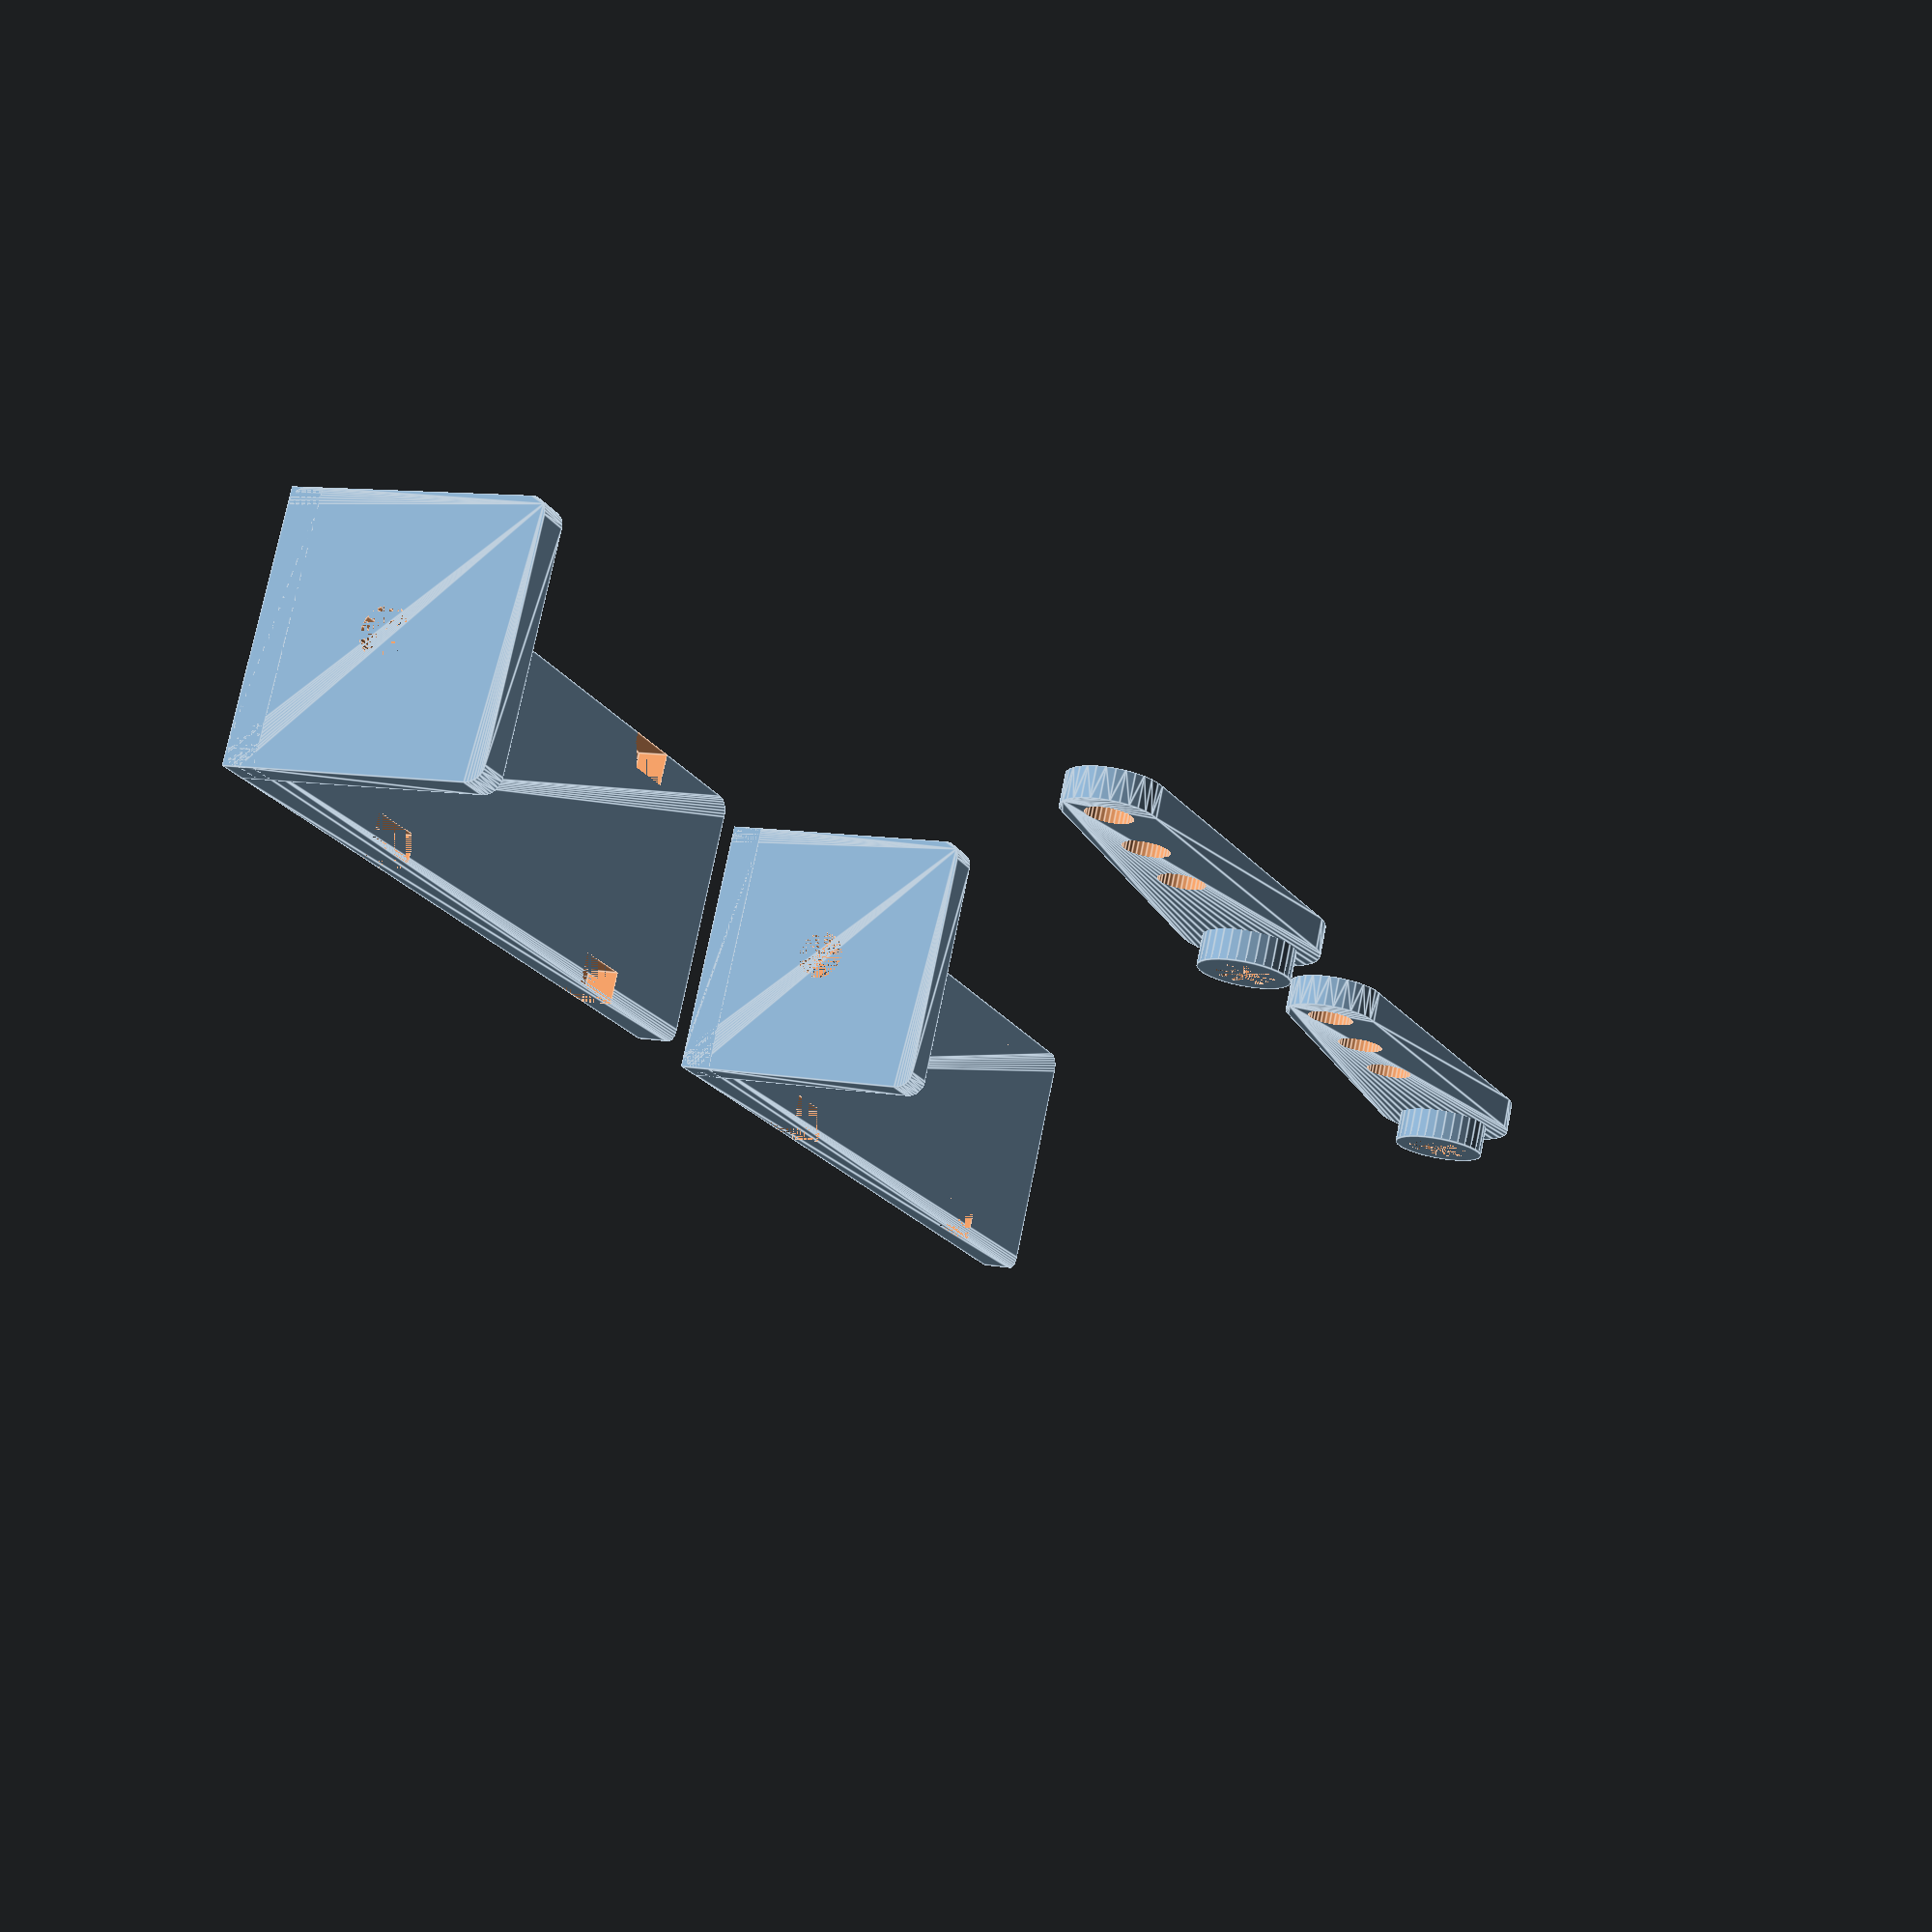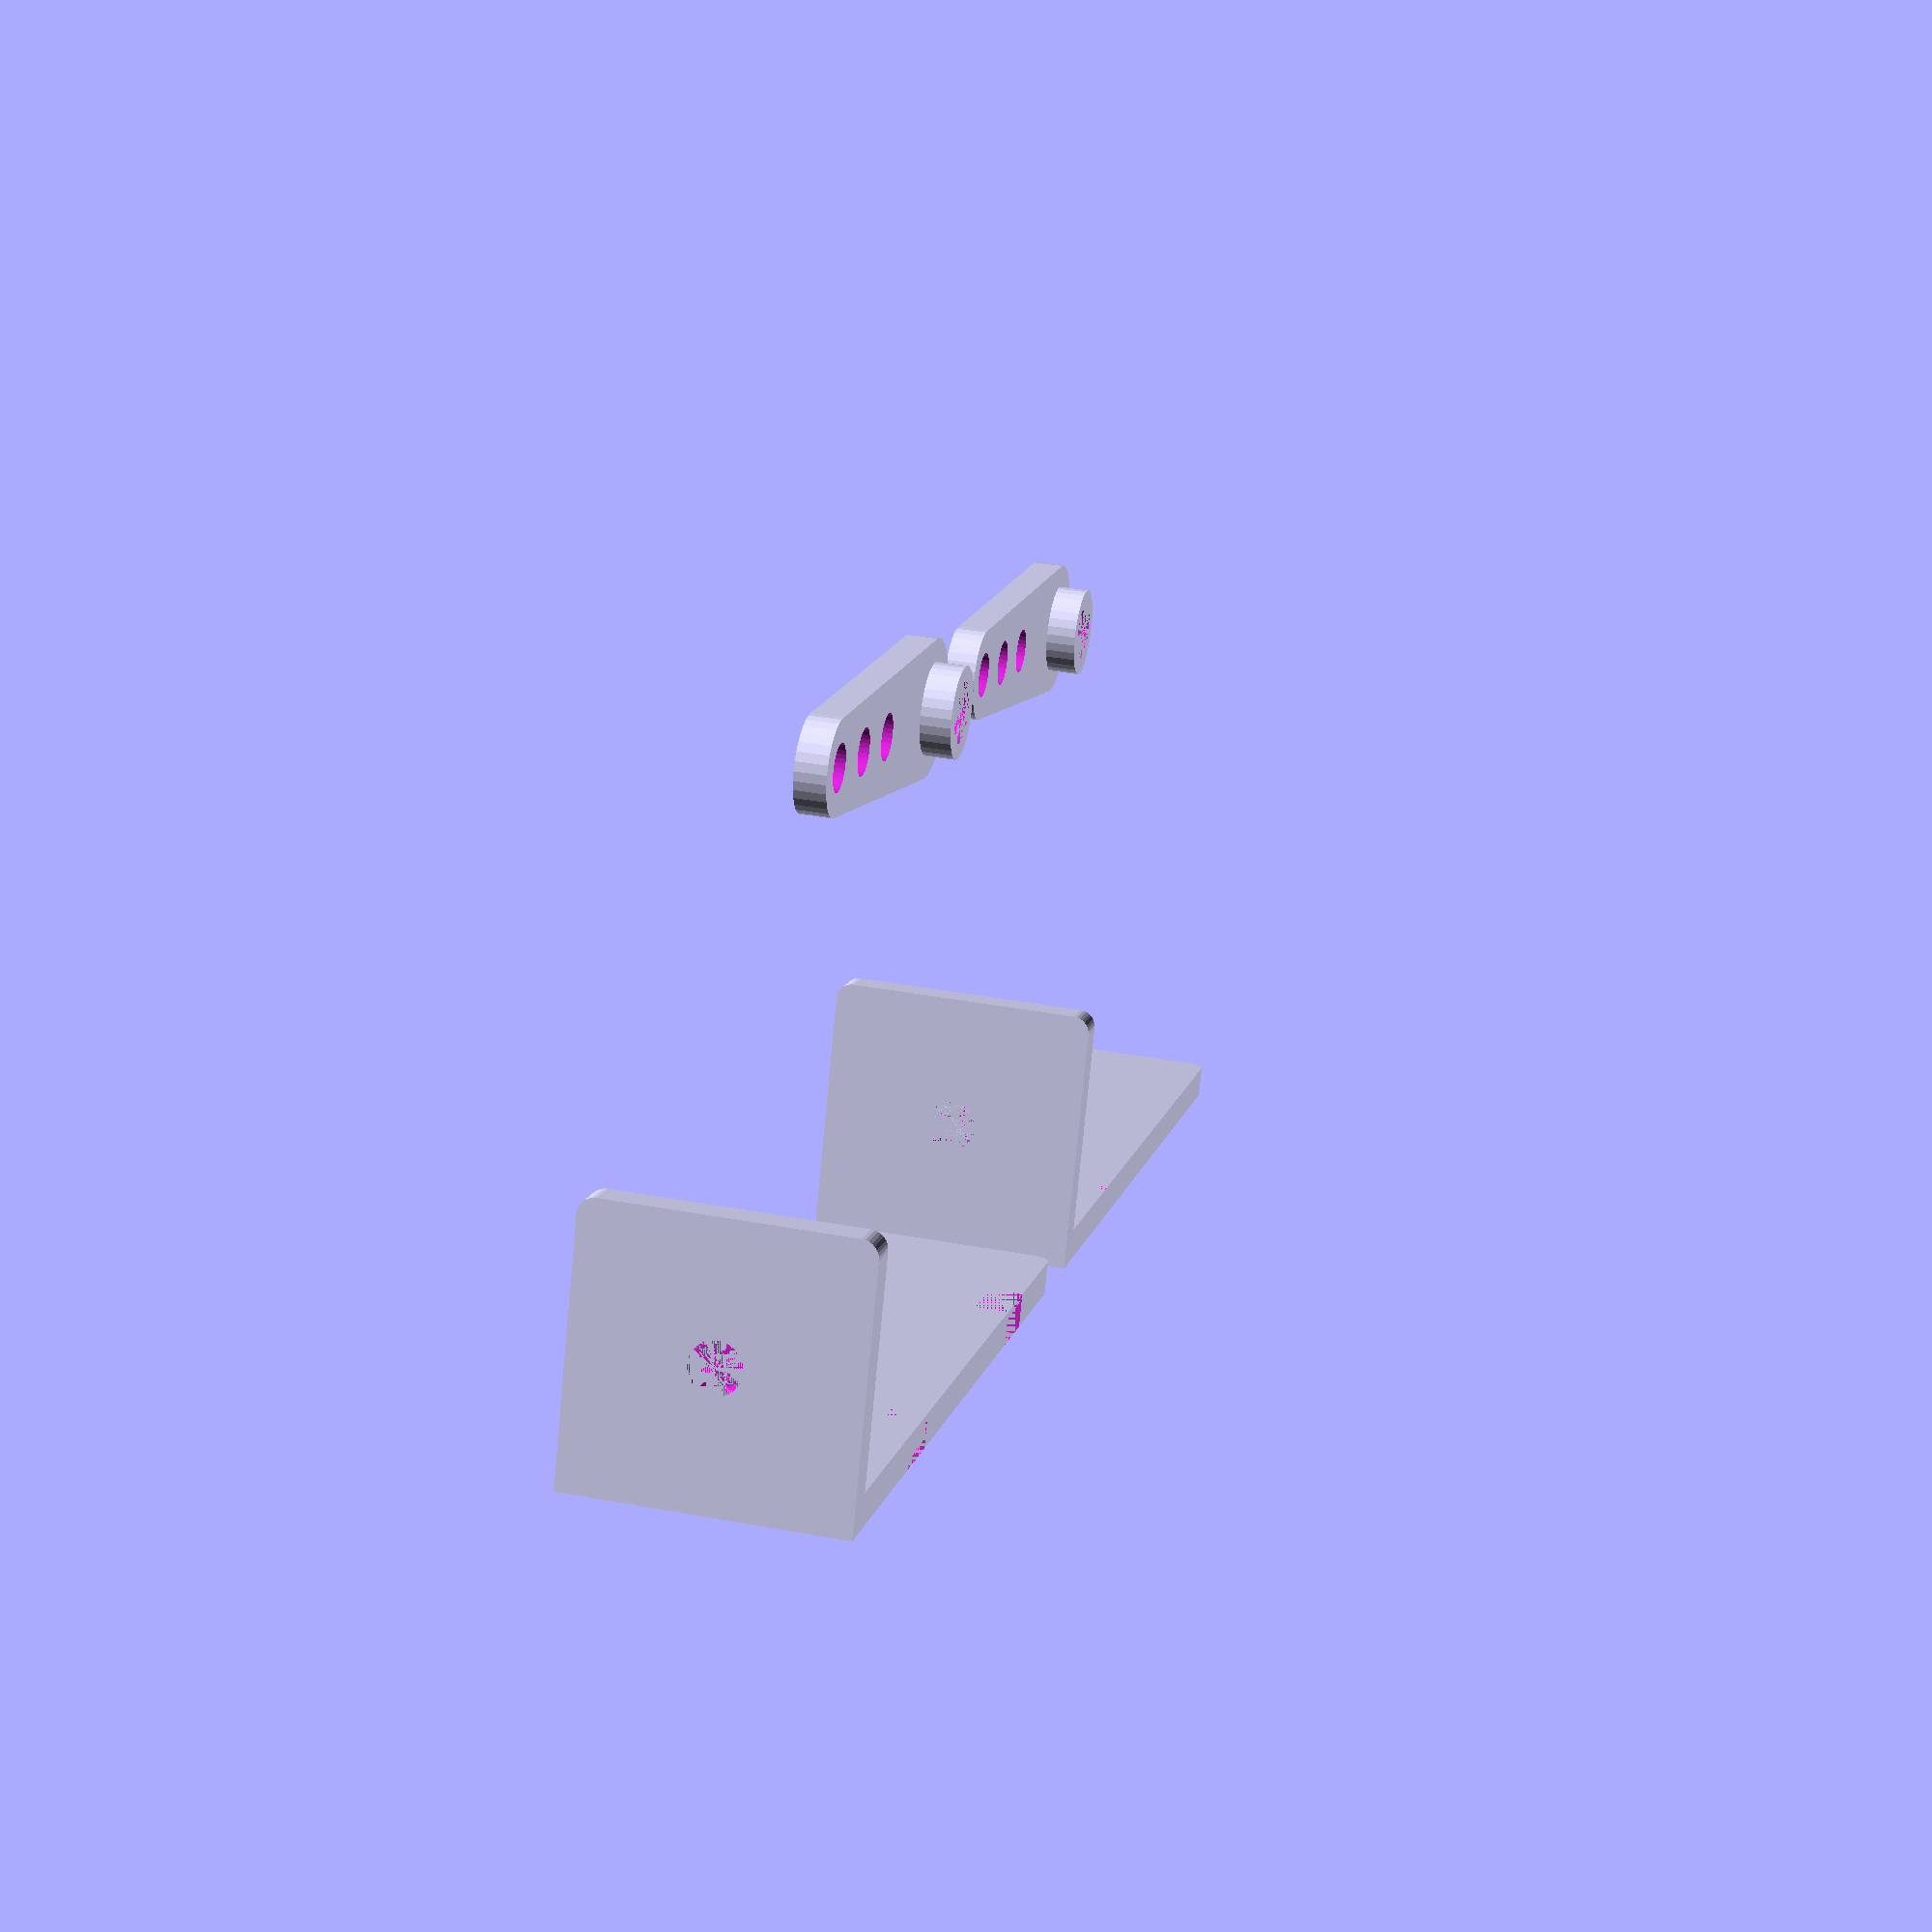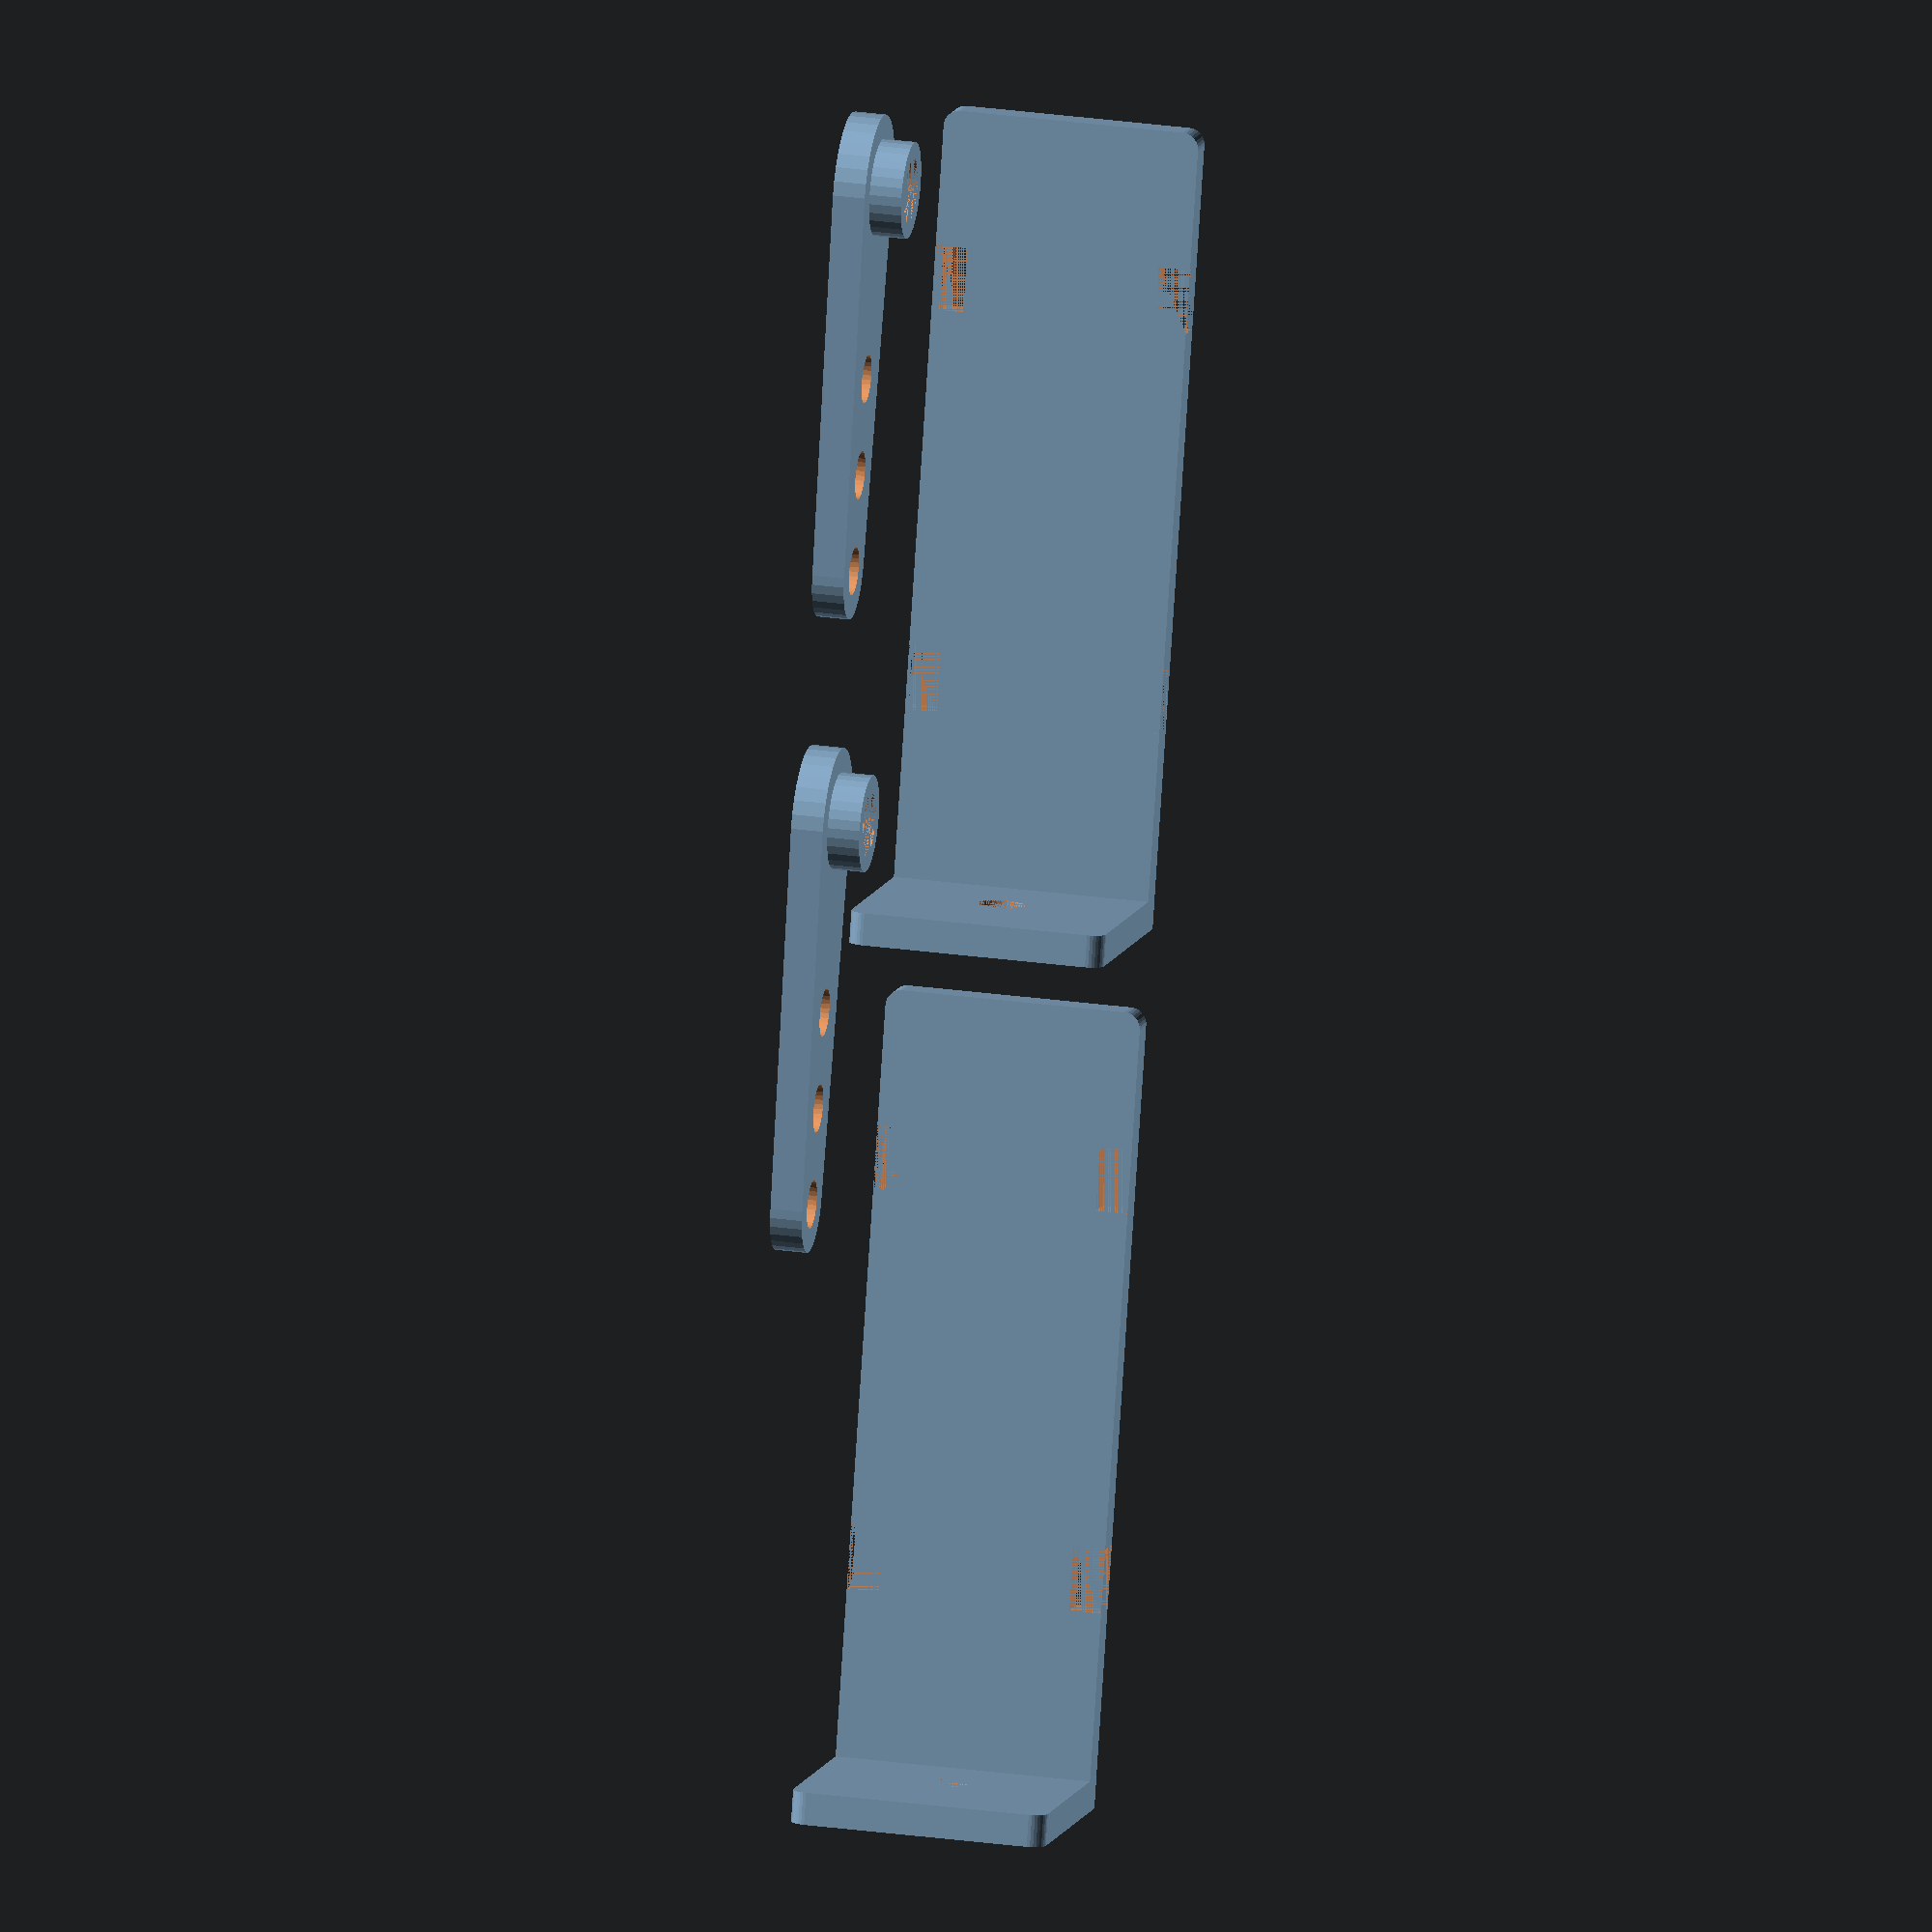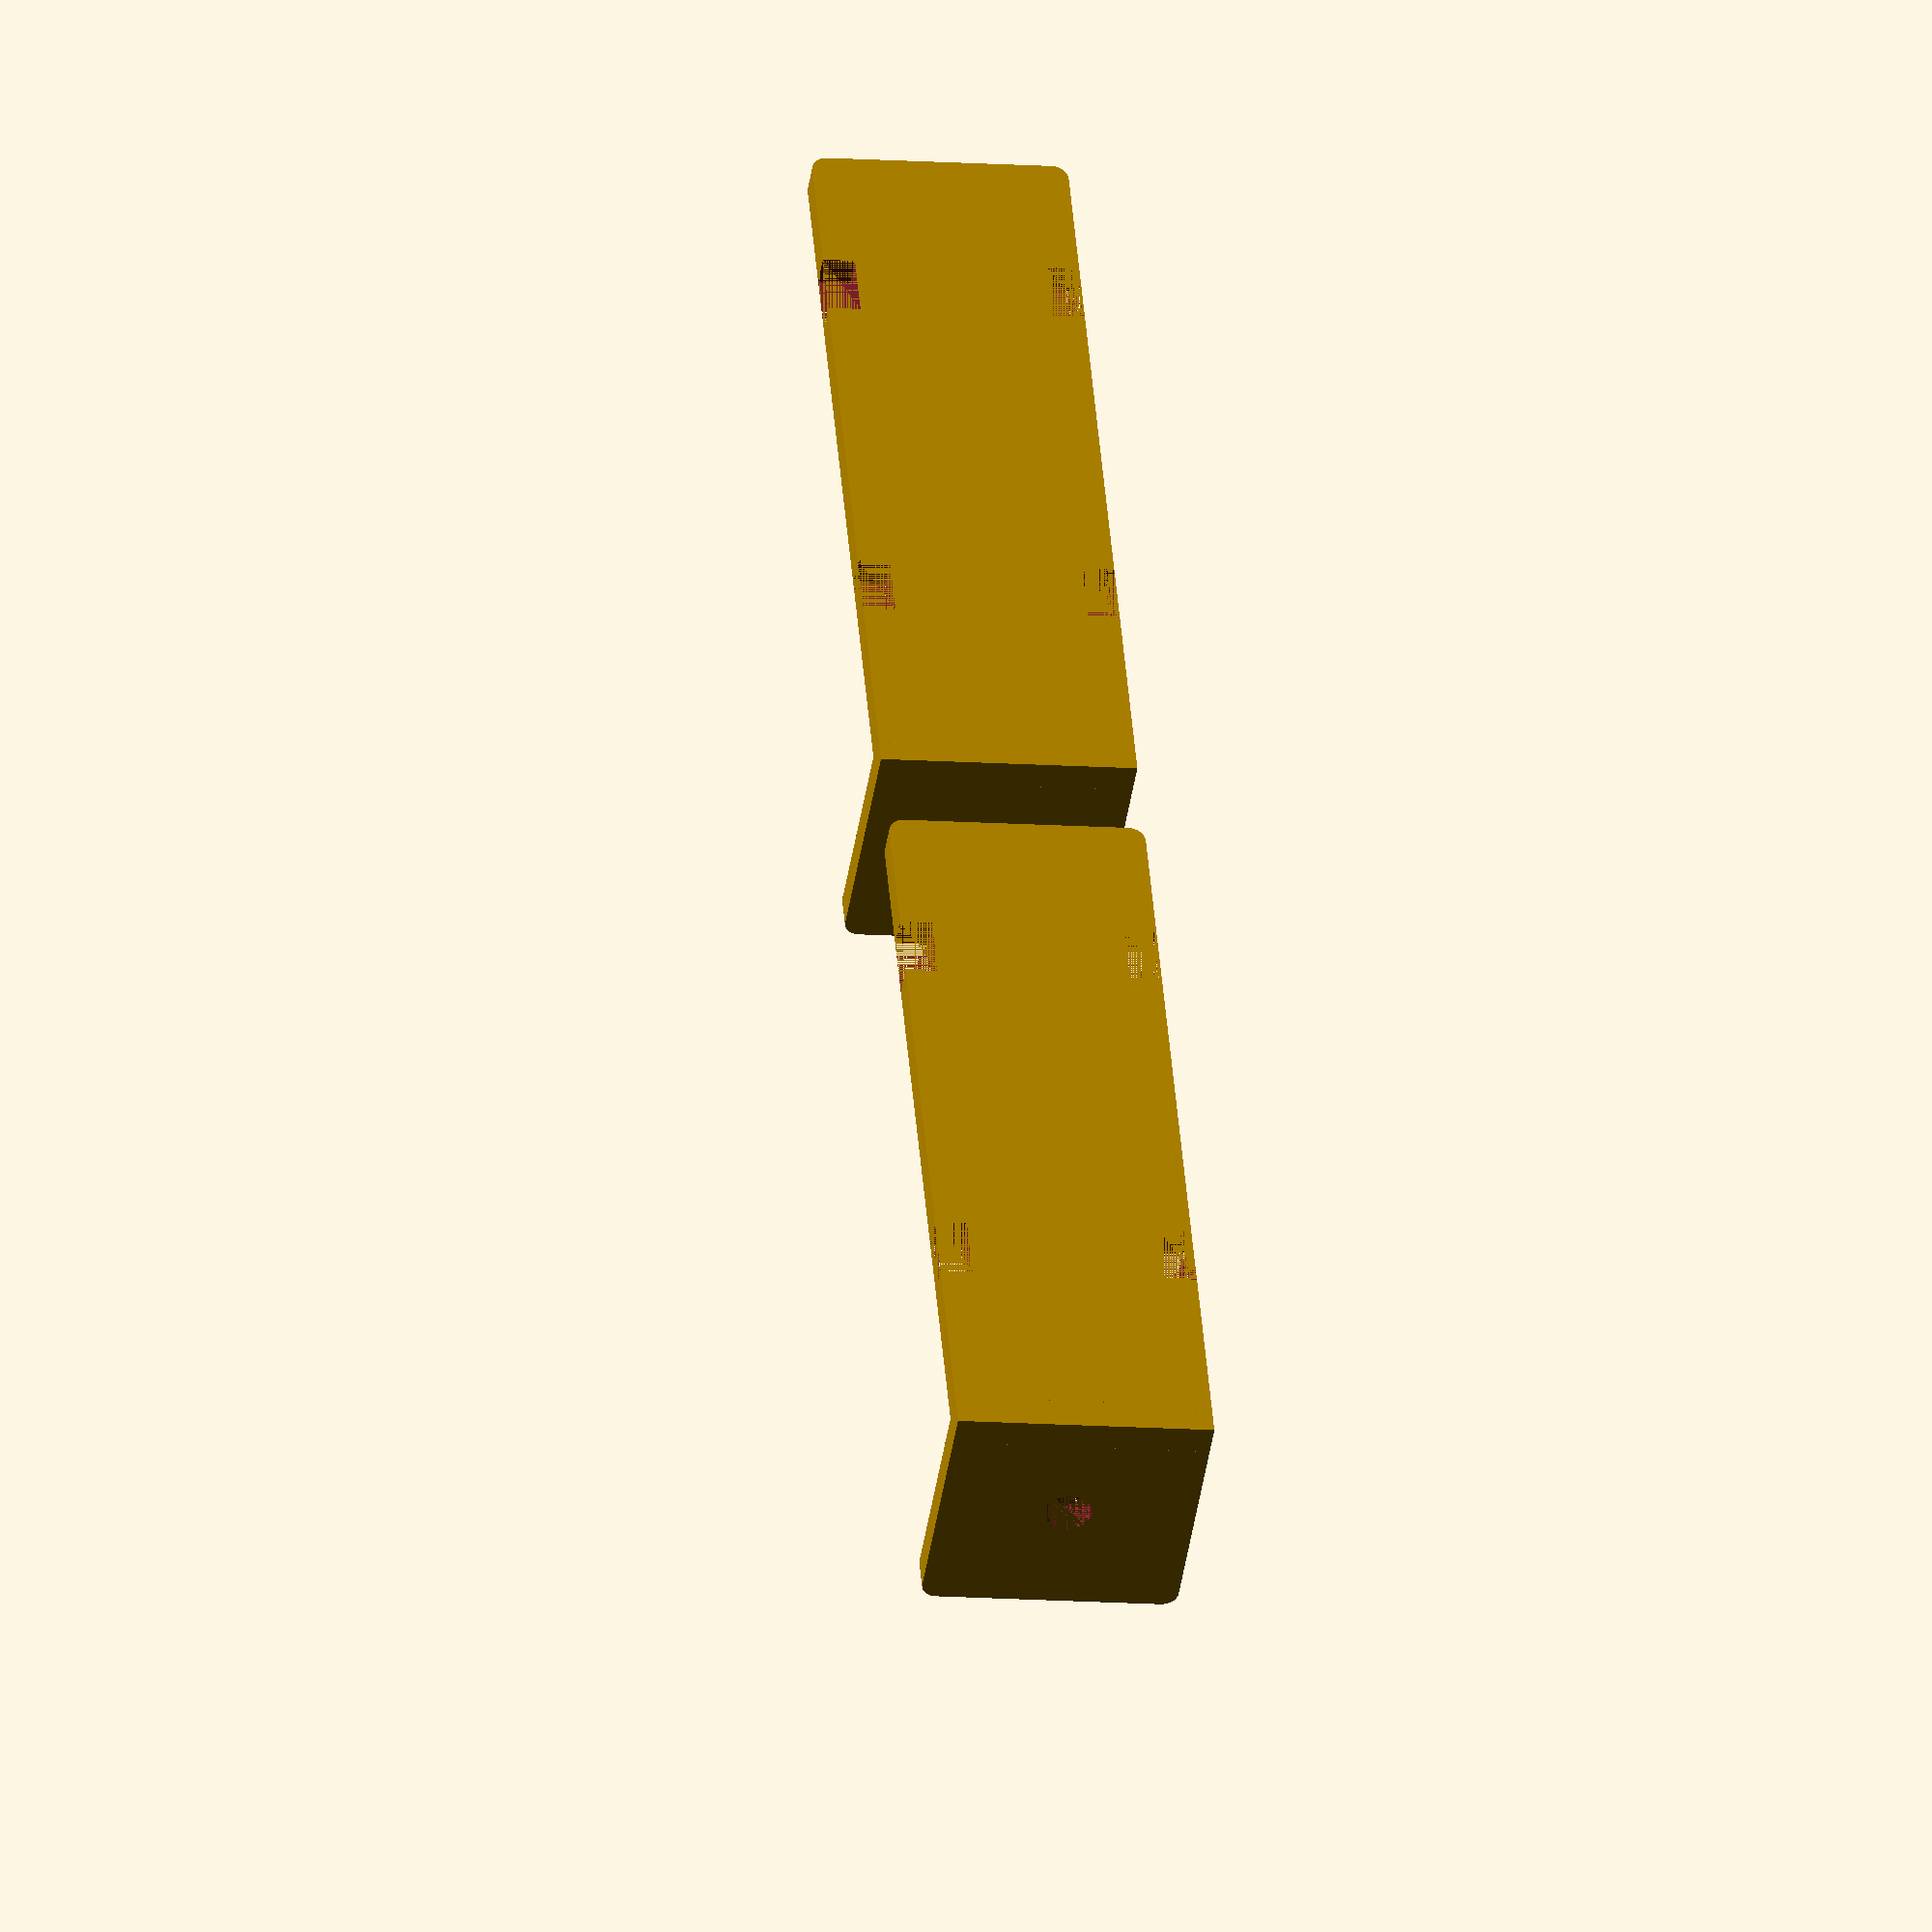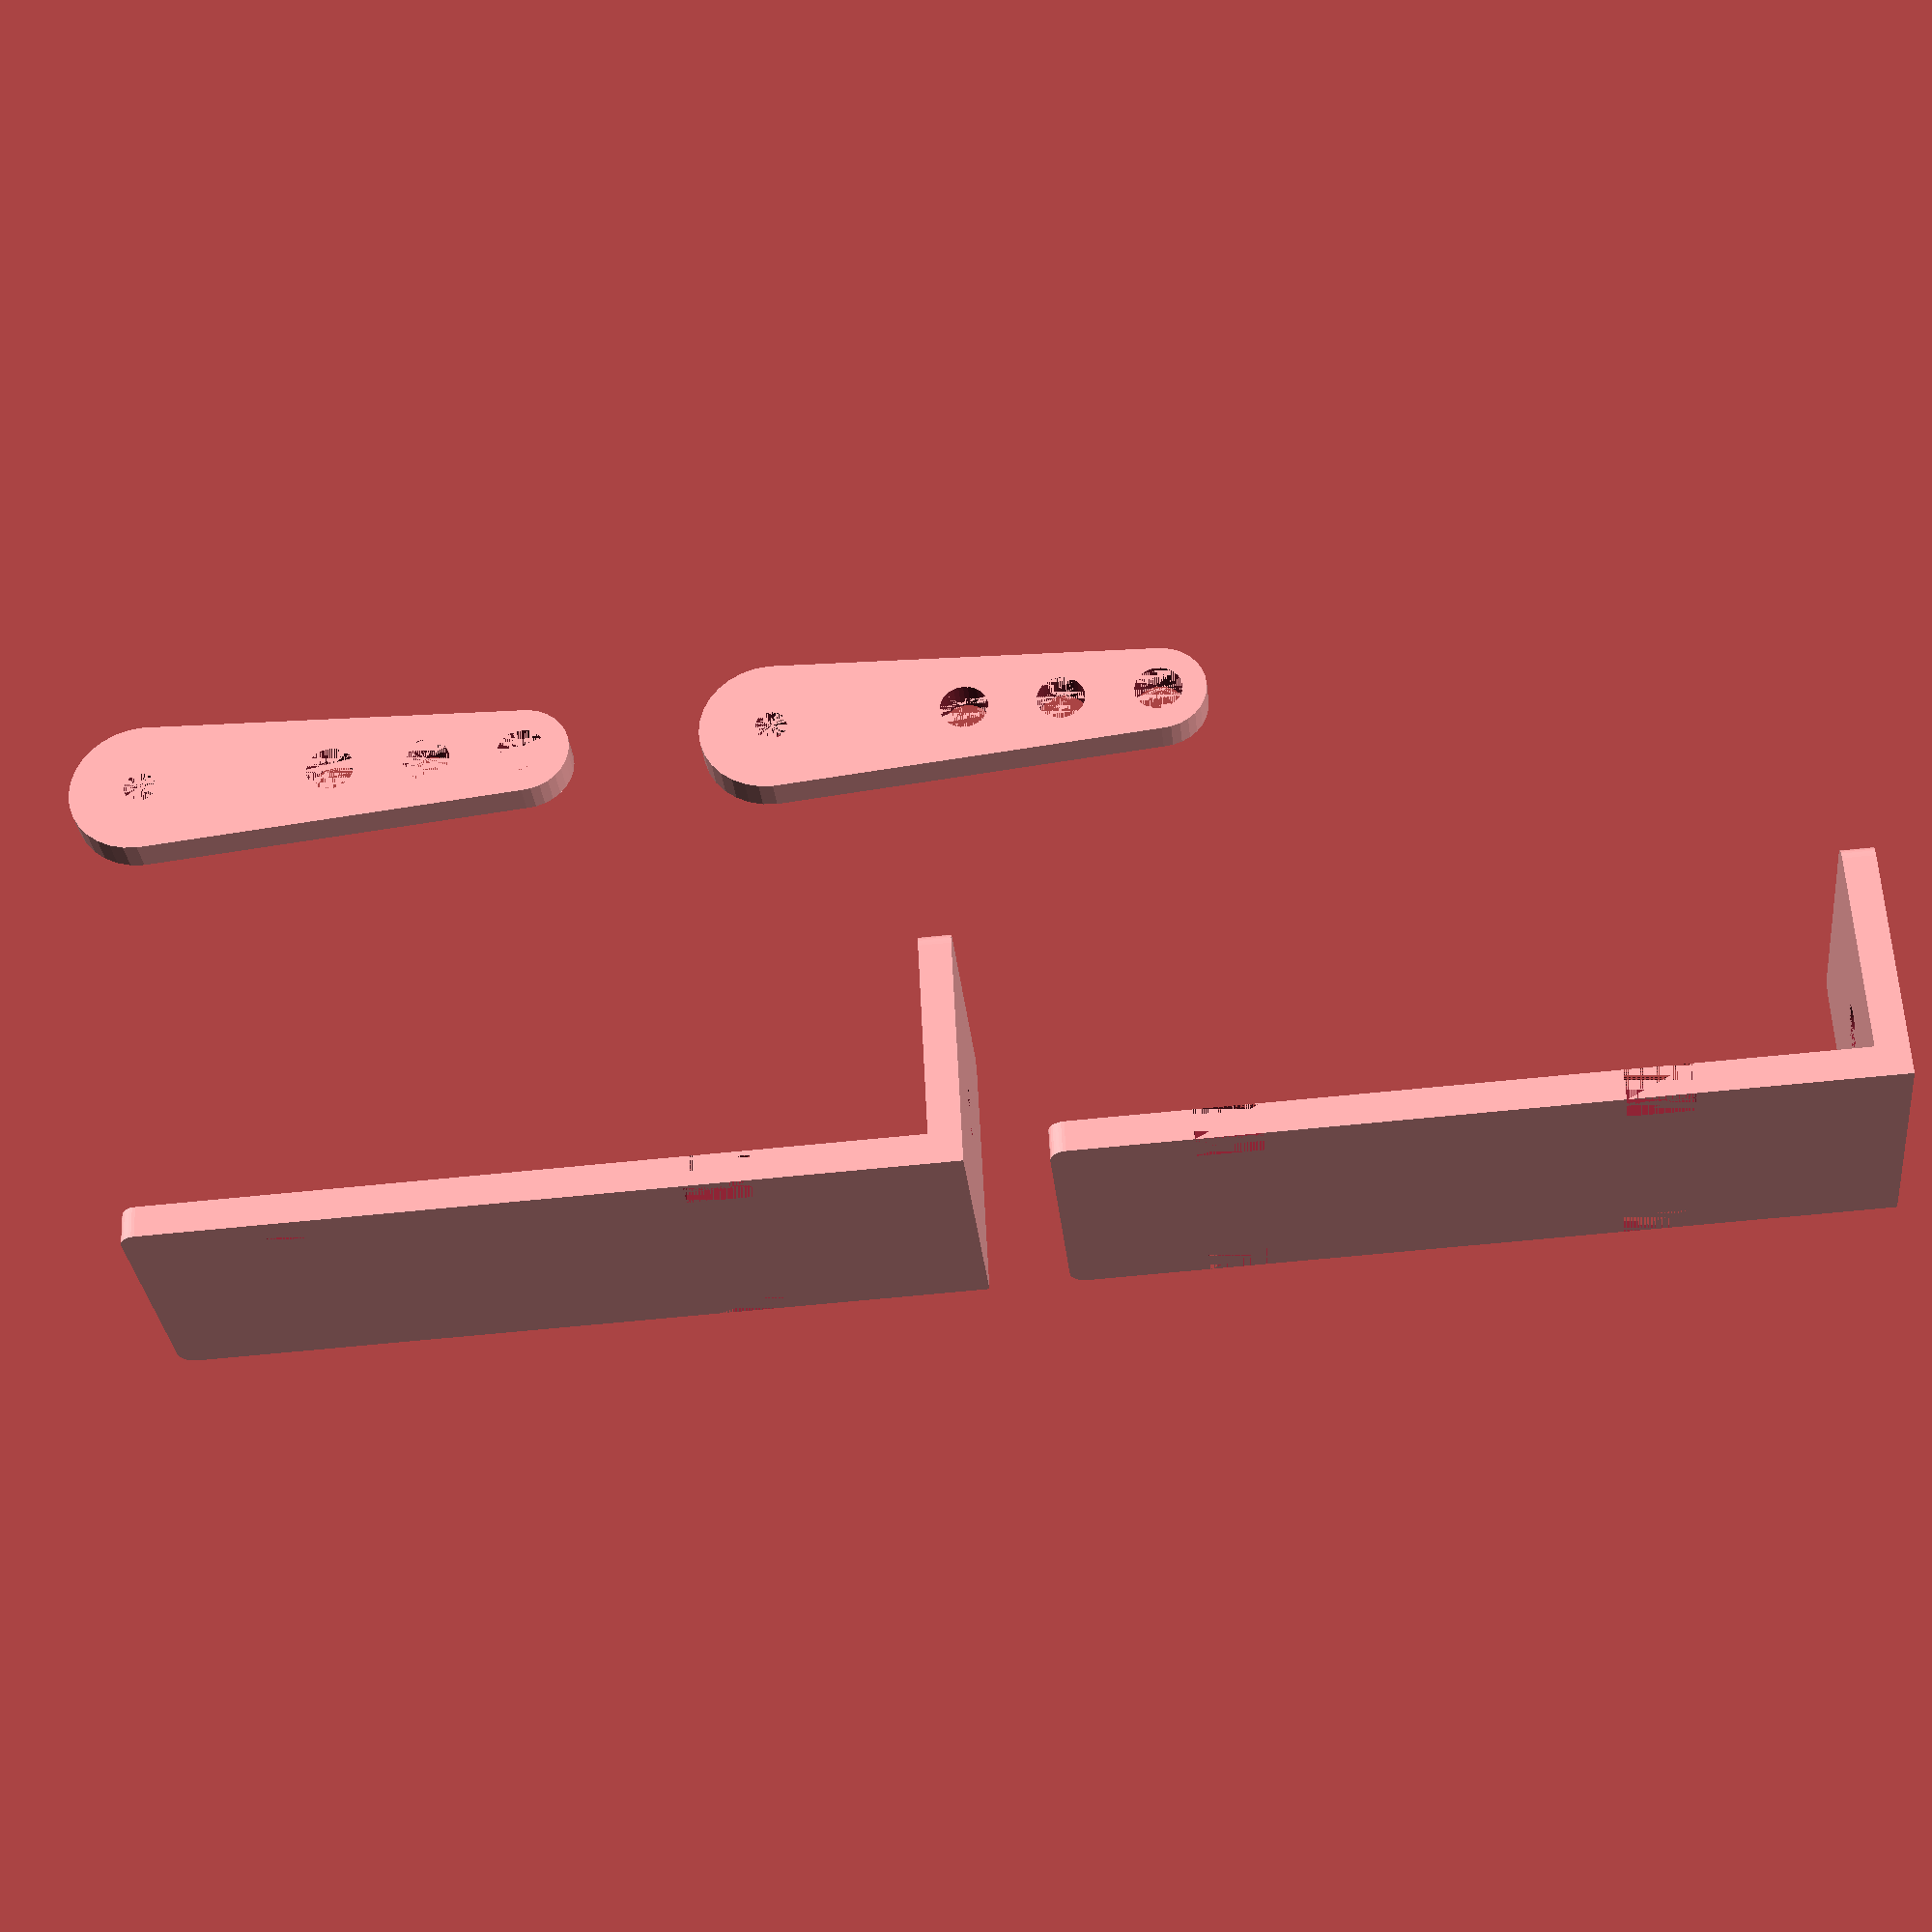
<openscad>
// RC Flack - servo arms and horns for aileron/elevon control


// dimensions in mm
screw = 2.0;  // dimension of the M1.7x3 screw
inner = 4.0;  // dimension of the HS-55 spline (A1)
outer = 6.0;  // outside dimension of the housing
depth = 2.0;  // depth of barrel
hngr  = 3.0;  // dimension of the coathanger wire
armtk = 2.0;  // thickness of arm
easy  = 12.0; // short throw mounting hole
hard  = 24.0; // long throw mounting hole
half  = (easy+hard)/2.0;
chwid = 16.0;
chlen = 50.0;

// resolution of cylinders
rez = 32;

module arm() {
    difference() {
        union() {        
            // barrel
            difference() {
                cylinder(h=depth+armtk, d=outer, $fn=rez); // outer
                translate([0,0,armtk])
                    cylinder(h=depth, d=inner, $fn=rez);   // inner
            }
            // arm
            hull() {
                cylinder(h=armtk, d=outer+3, $fn=rez);
                translate([0, hard, 0])
                    cylinder(h=armtk, d=hngr+3, $fn=rez);
            }
        }
        // screws
        cylinder(h=depth+armtk, d=screw, $fn=rez); // M1.7
        translate([0, easy, 0])
            cylinder(h=depth+armtk, d=hngr, $fn=rez); // "easy"
        translate([0, half, 0])
            cylinder(h=depth+armtk, d=hngr, $fn=rez); // "half"
        translate([0, hard, 0])
            cylinder(h=depth+armtk, d=hngr, $fn=rez); // "hard"
    }
}

module arms(n=4, m=3) {
    for (i=[0:n-1]) {
        xs = outer*2;
        ys = (hard + 2*outer) * 1.1;
        for (j=[0:m-1])
            translate([i*xs, j*ys, 0]) arm();
    }
}

module control_horn() {
    radius=1;
    difference() {
        union() {
            // piece w/ hole
            minkowski() {
                translate([radius,radius,0])
                    cube([chwid-2*radius, chwid-2*radius, armtk-1]);
                cylinder(h=1, d=2*radius, $fn=32);
            }
            // mounting plate
            minkowski() {
                translate([0, radius, radius])
                    cube([armtk-1, chwid-2*radius, chlen-2*radius]);
                rotate([0,90,0])
                    cylinder(h=1, d=2*radius, $fn=32);
            }
            cube([armtk, chwid, armtk]);
        }
        // control wire hole
        translate([chwid/2, chwid/2, 0])
            cylinder(h=armtk, d=hngr, $fn=rez);
        // zip ties
        translate([0, 0, chlen*1/4])
            cube([armtk, 2.0, 4.0]);
        translate([0, 0, chlen*3/4])
            cube([armtk, 2.0, 4.0]);
        translate([0, chwid-2.0, chlen*1/4])
            cube([armtk, 2.0, 4.0]);
        translate([0, chwid-2.0, chlen*3/4])
            cube([armtk, 2.0, 4.0]);
    }
}

module horns(n=4, m=3) {
    for (i=[0:n-1]) {
        xs = chwid * 2;
        ys = chlen * 1.1;
        for (j=[0:m-1])
            translate([i*xs, chlen+j*ys, 0])
            rotate([90,0,0])
                control_horn();
    }
}



union() {
    horns(1,2);
    translate ([2*chwid, 0, 0]) arms(1,2);
}
</openscad>
<views>
elev=104.6 azim=156.5 roll=168.6 proj=p view=edges
elev=324.0 azim=293.9 roll=283.7 proj=p view=solid
elev=152.5 azim=18.1 roll=257.9 proj=o view=solid
elev=192.0 azim=329.6 roll=99.8 proj=o view=solid
elev=31.7 azim=272.8 roll=185.7 proj=p view=solid
</views>
